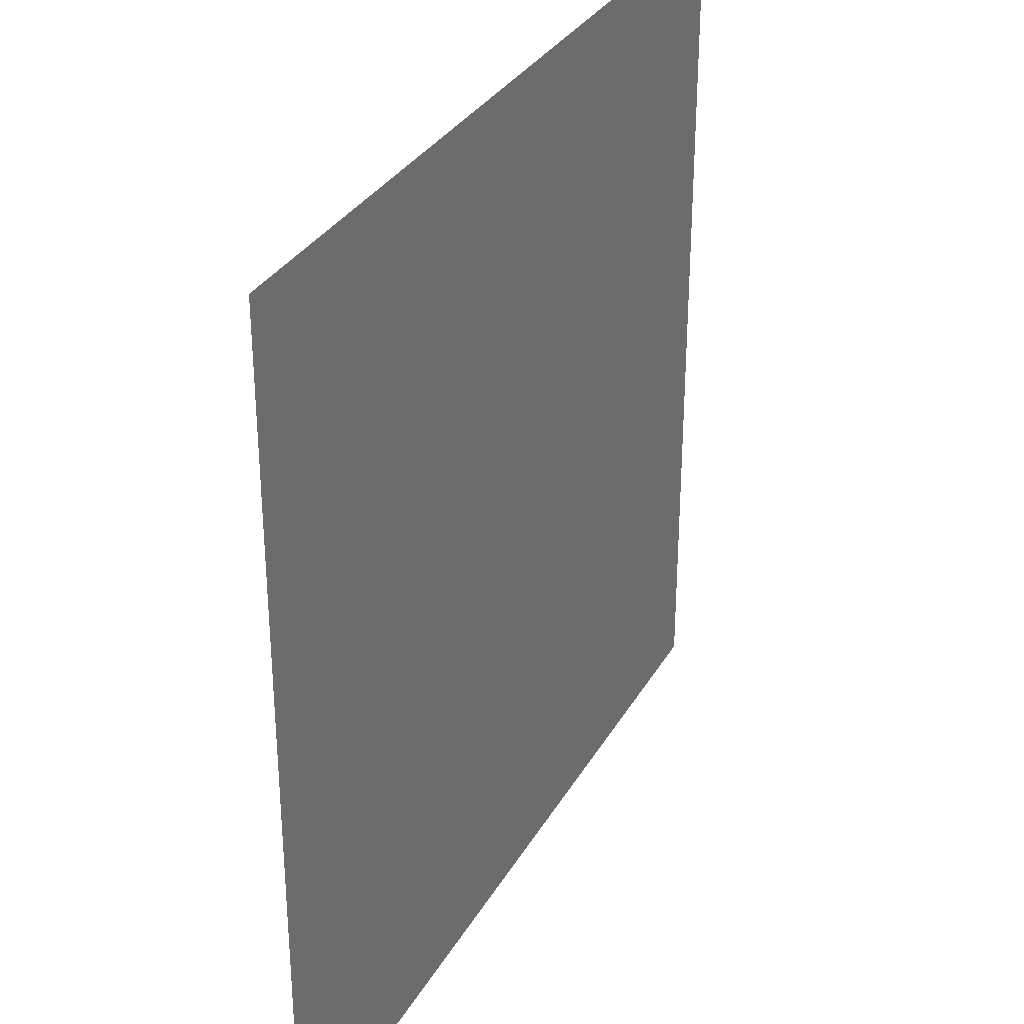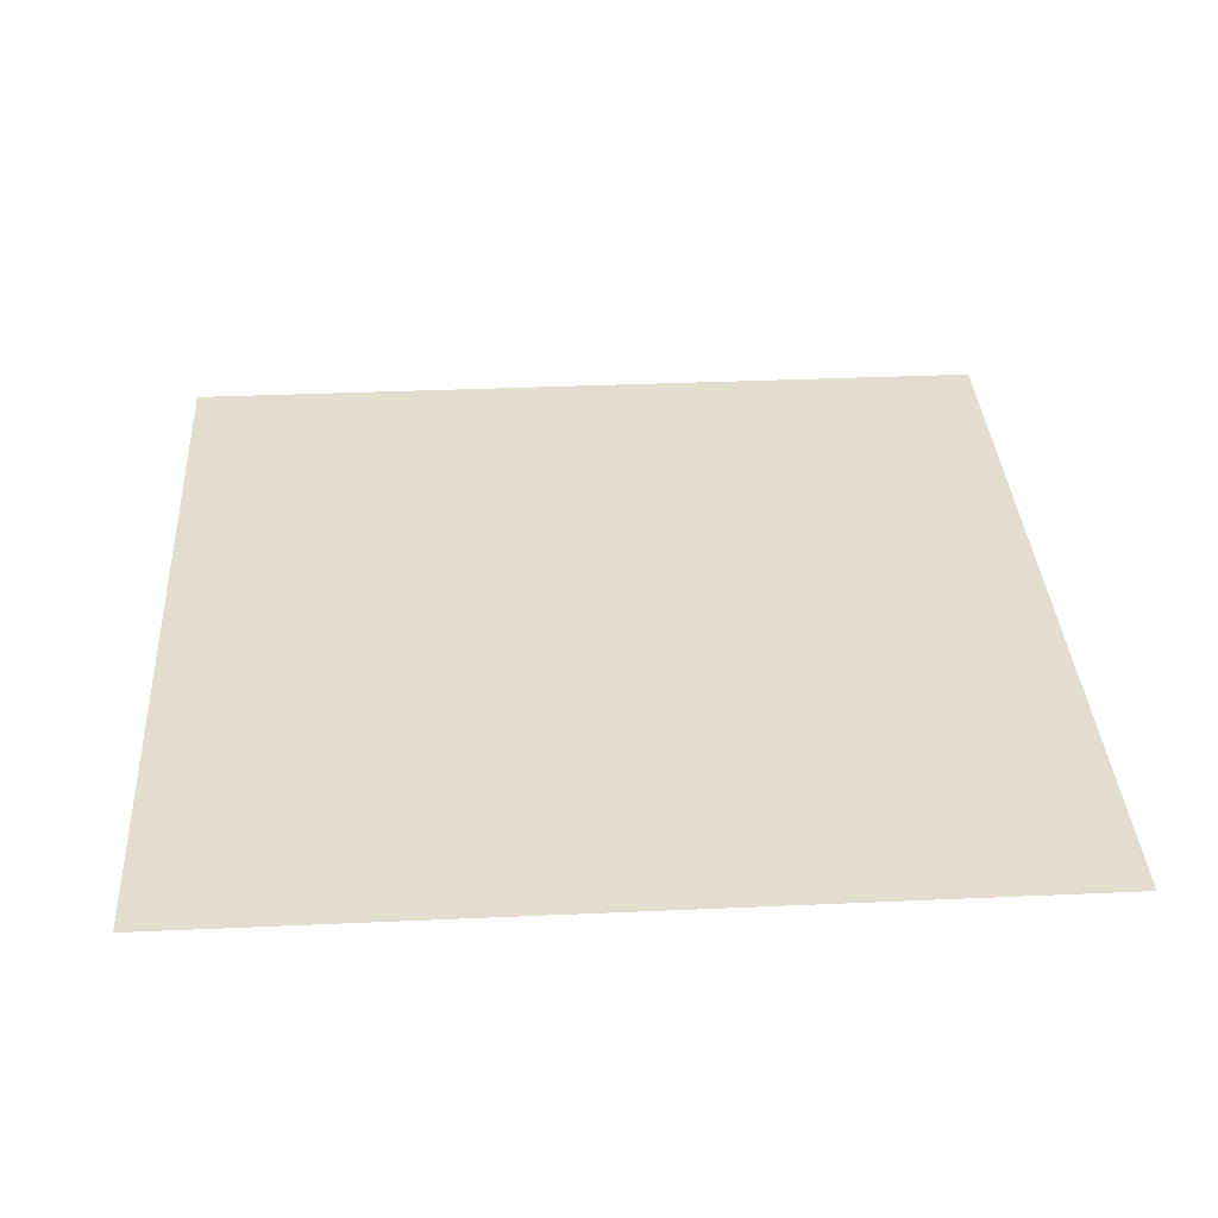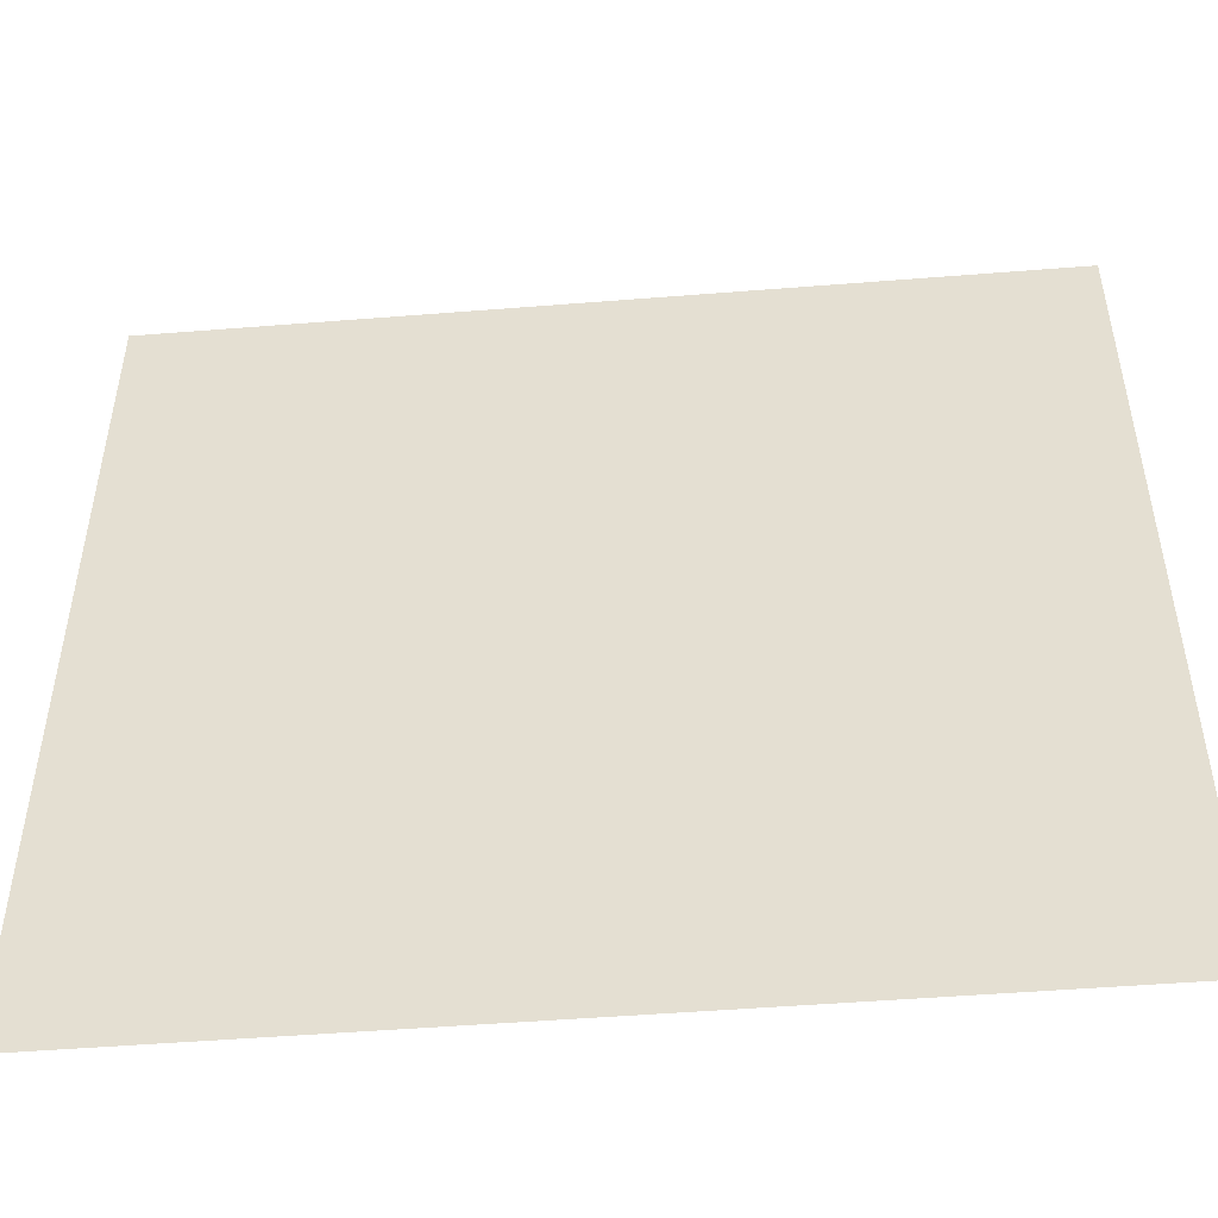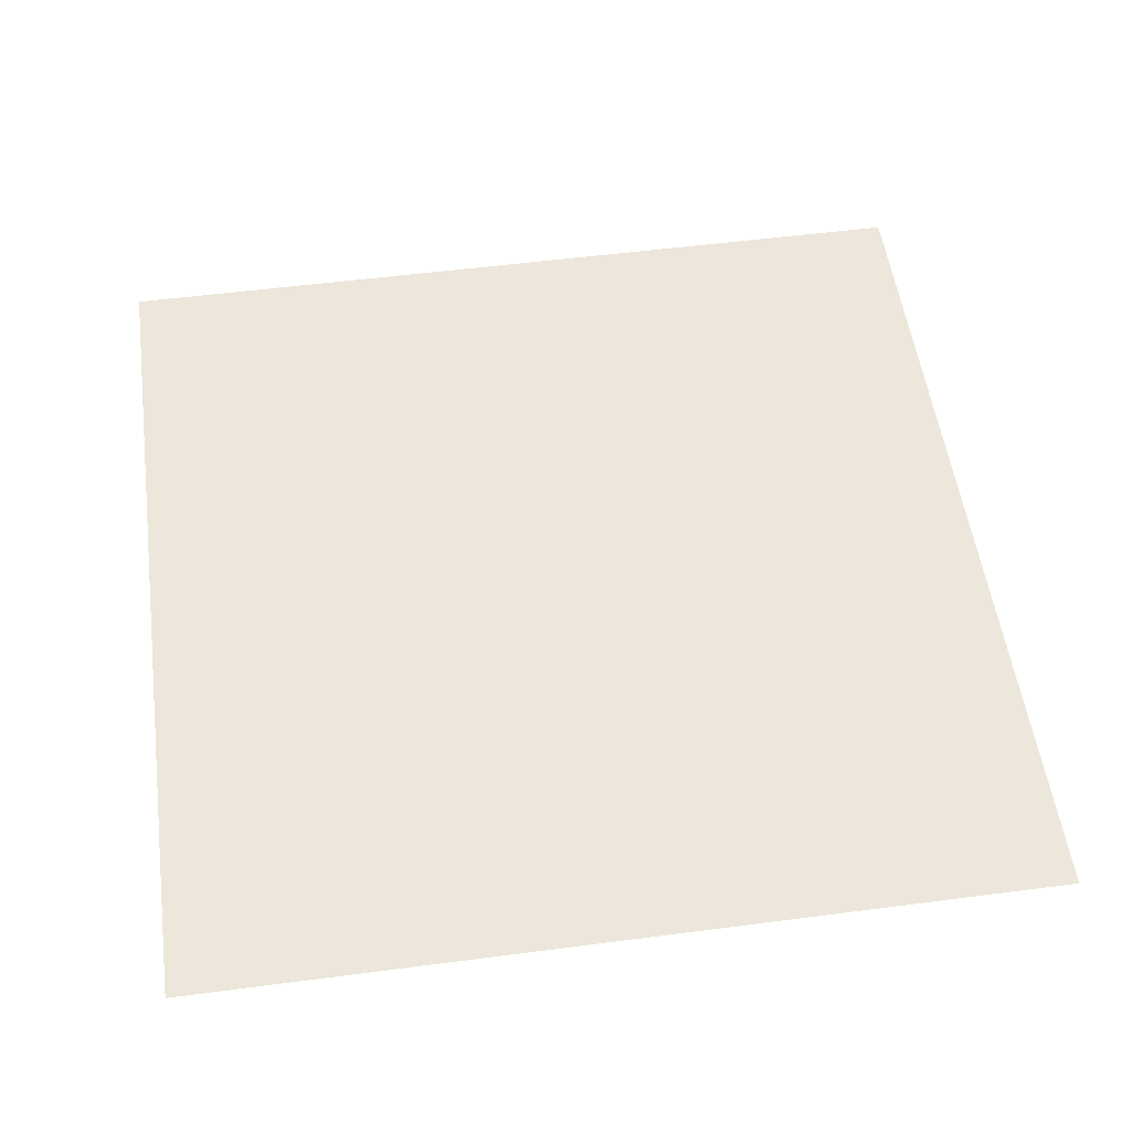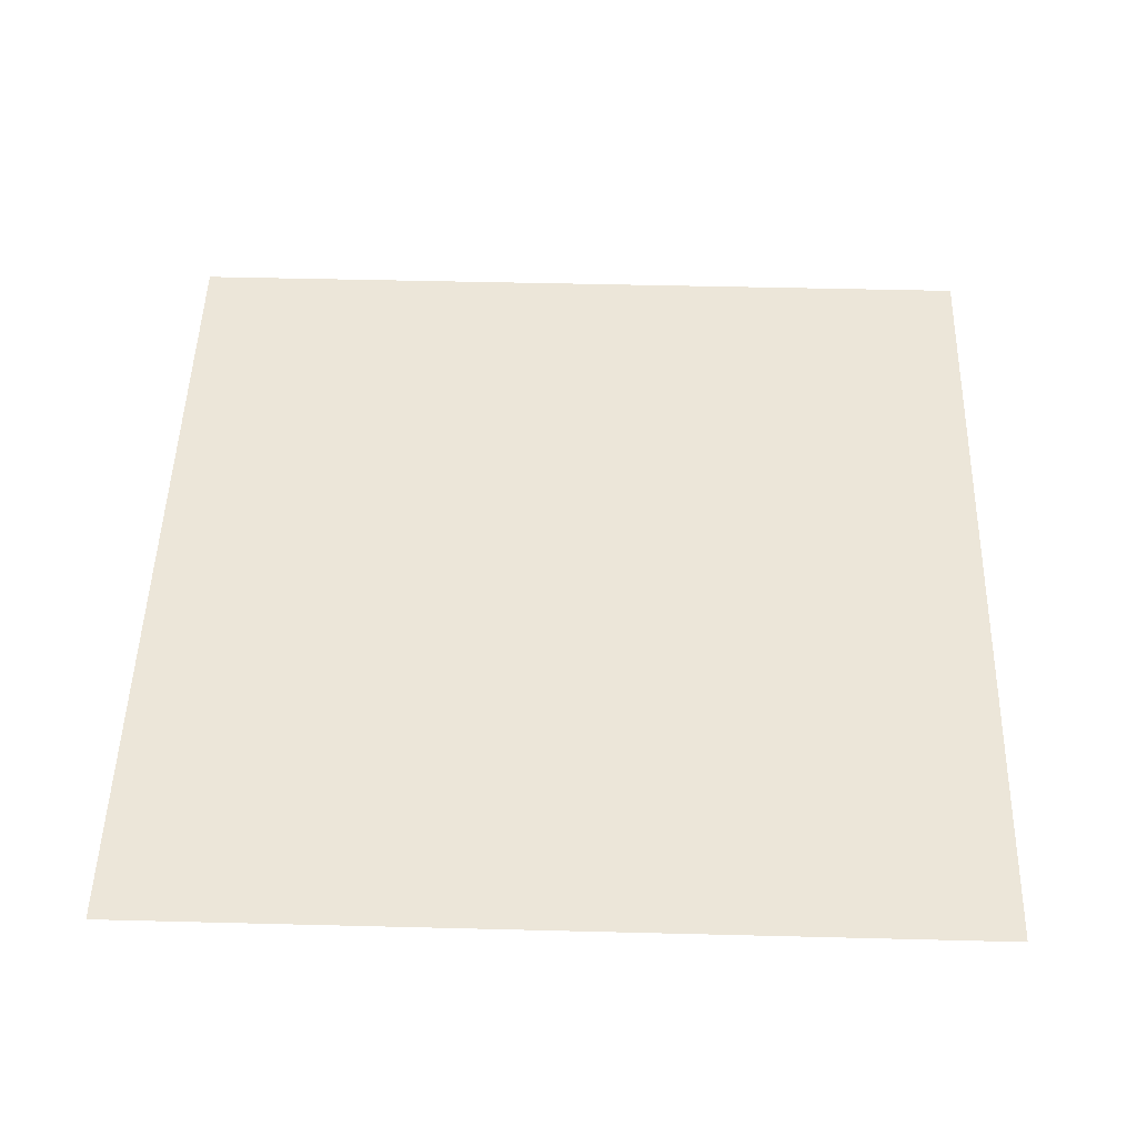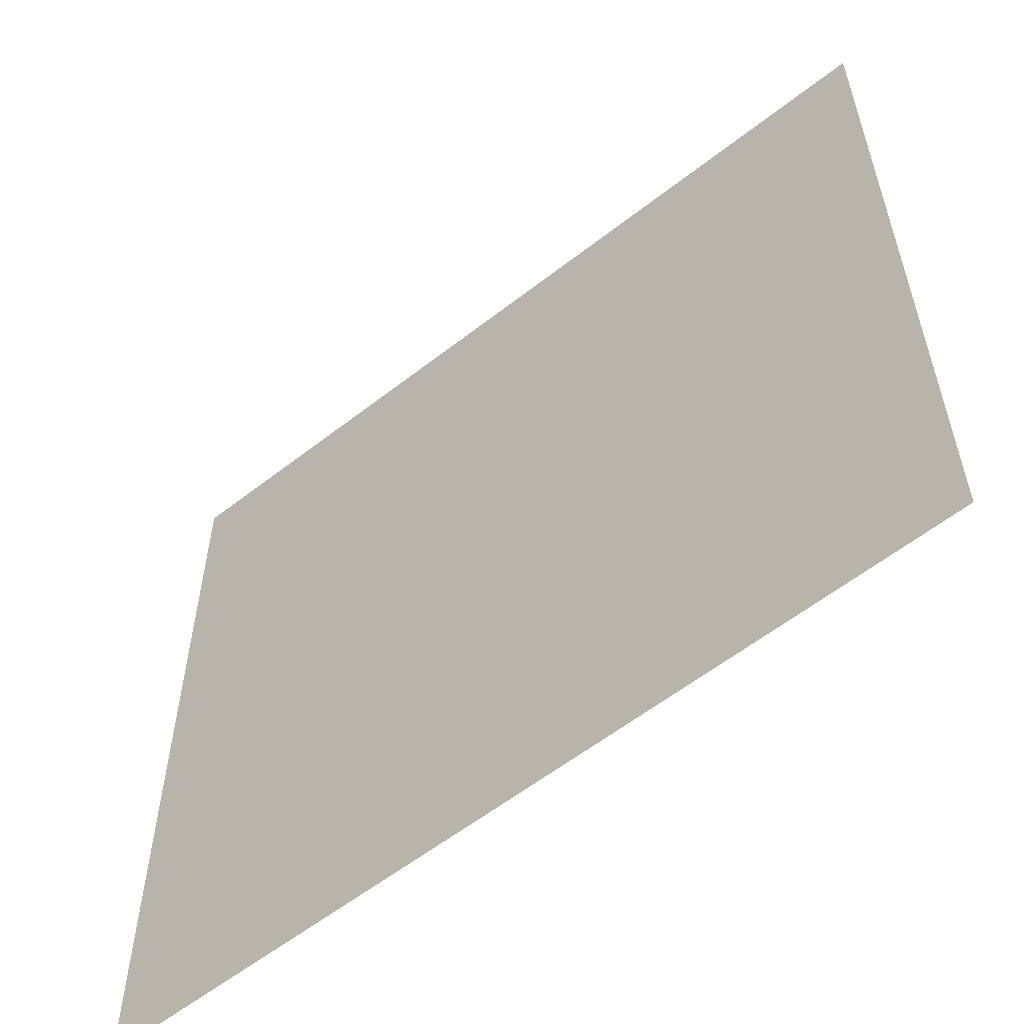
<metadata>
{"format":"obj","ext":"obj","renderer":"f3d","projection":"perspective","resolution":1024,"background":"white","views":[{"elev":32.1,"azim":115.5,"up":"+Y"},{"elev":34.9,"azim":-93.4,"up":"+Z"},{"elev":-50.1,"azim":-175.0,"up":"+Y"},{"elev":53.8,"azim":82.1,"up":"+Z"},{"elev":49.4,"azim":-88.4,"up":"+Z"},{"elev":-58.3,"azim":39.0,"up":"+Y"}]}
</metadata>
<code>
v 1.863 3.669 0.000304
v 1.863 0 0.000304
v -1.854 3.669 0.000304
v -1.854 0 0.000304
v 1.863 3.669 0.000304
v 1.863 0 0.000304
v -1.854 3.669 0.000304
v -1.854 0 0.000304
f 1 2 4 3
f 5 7 8 6

</code>
